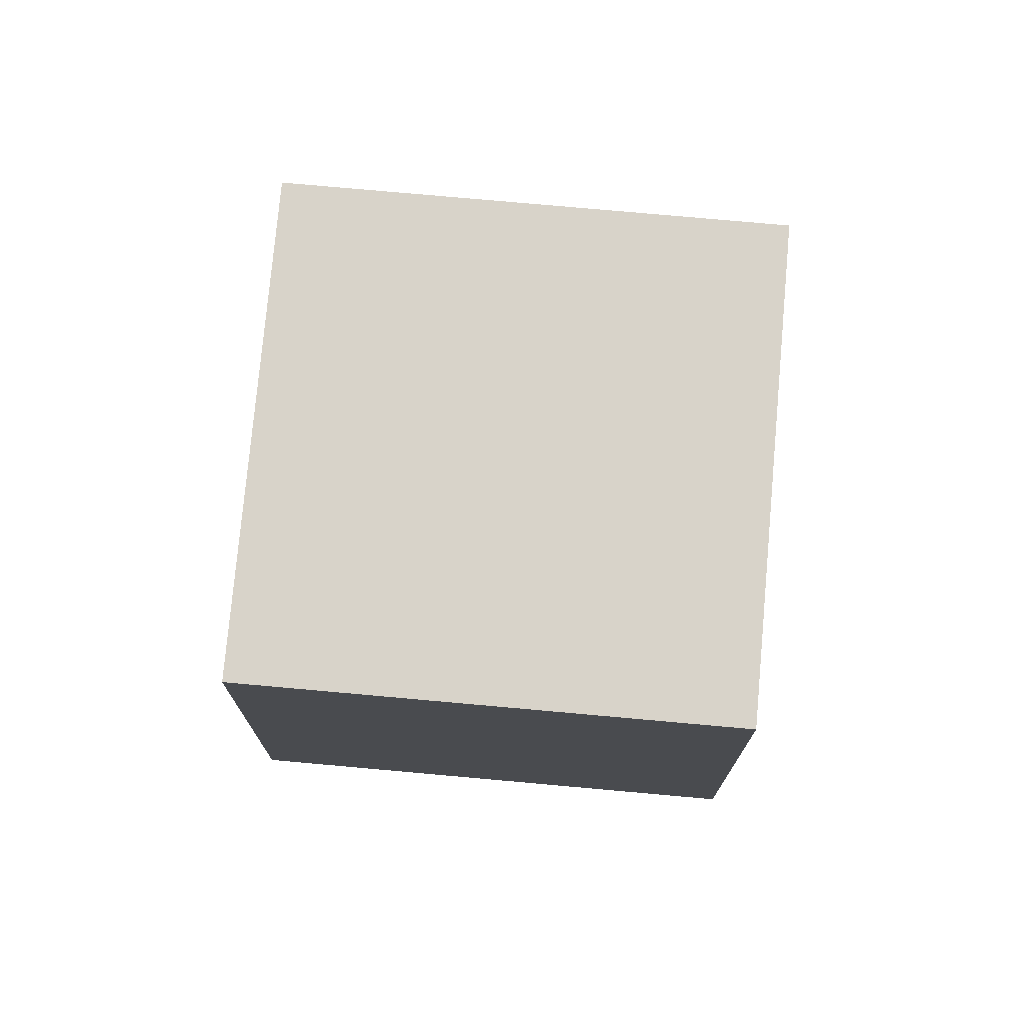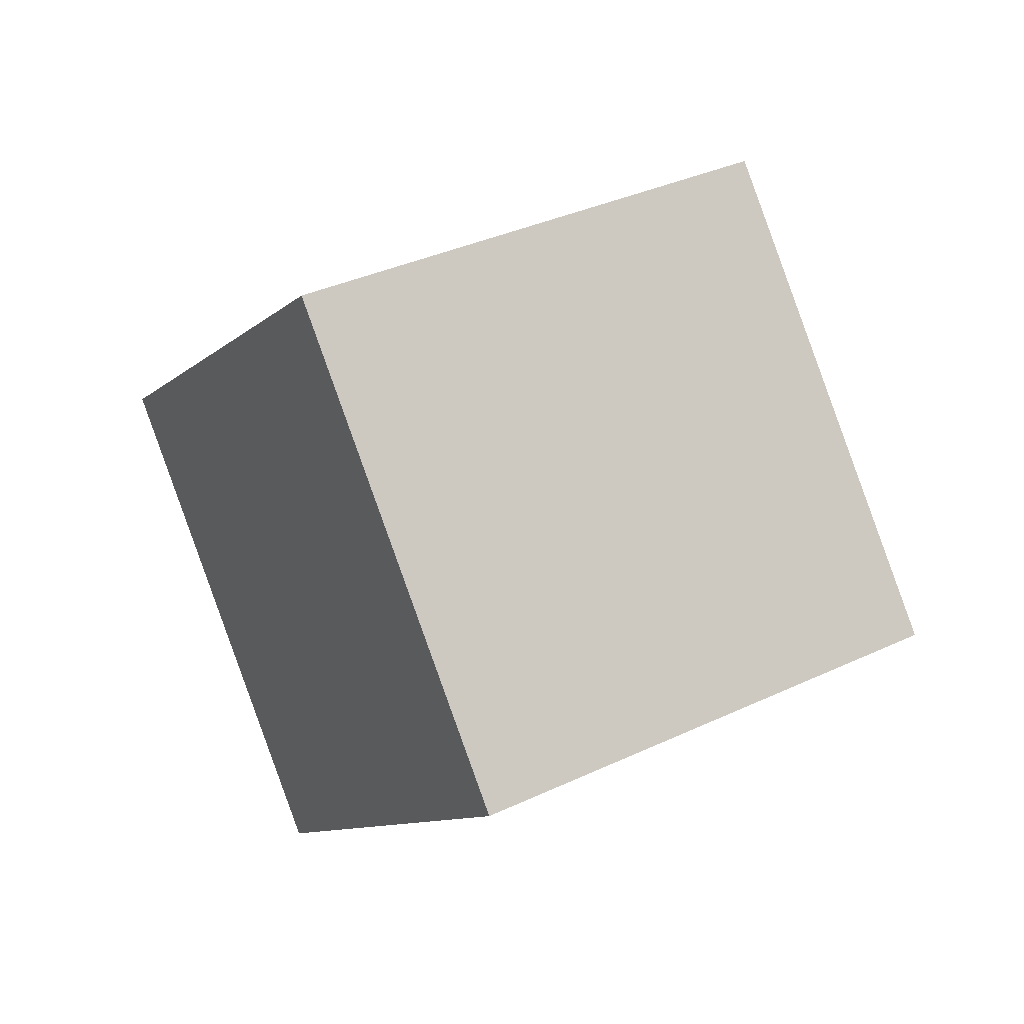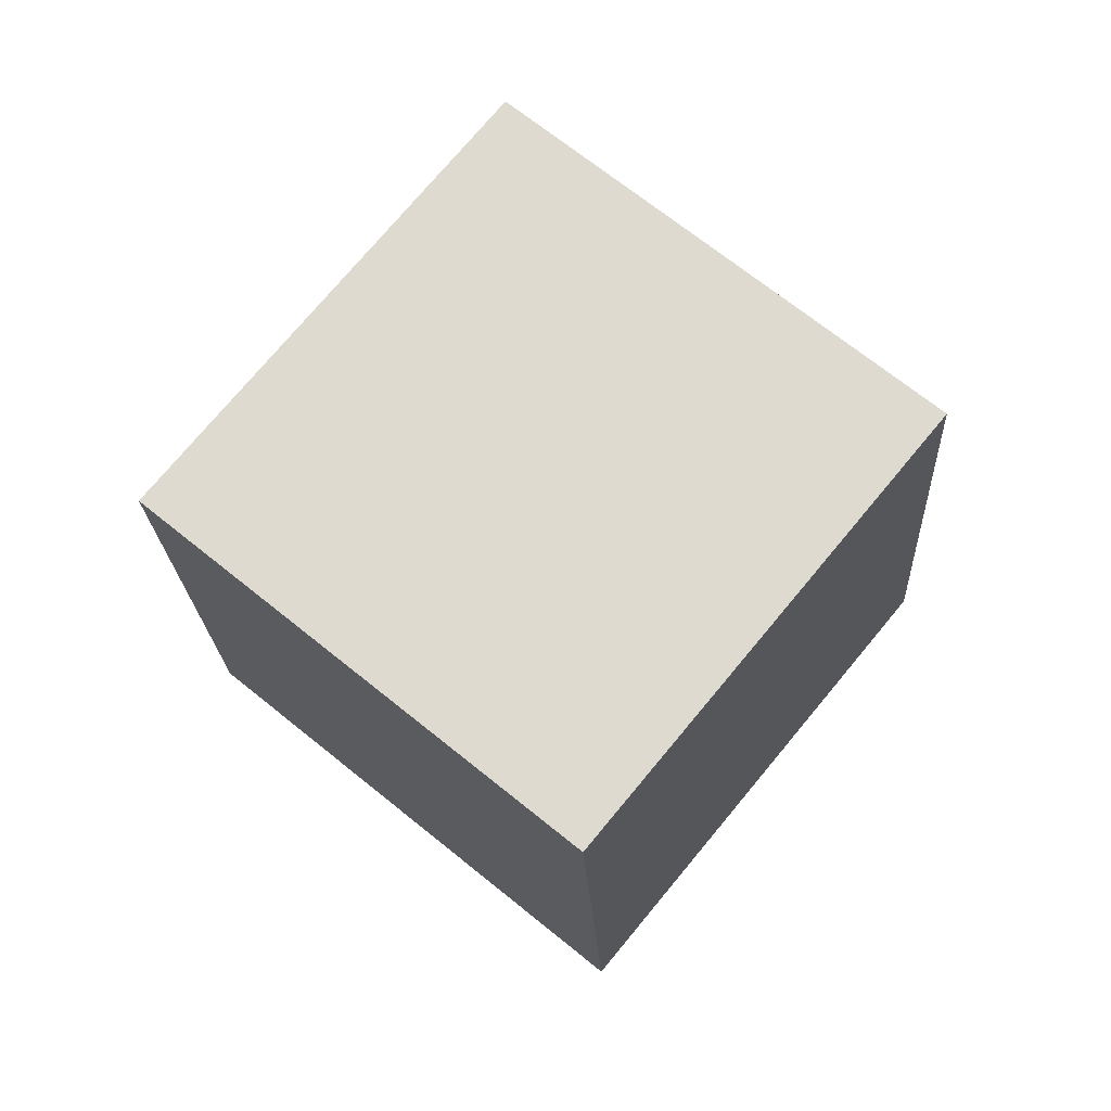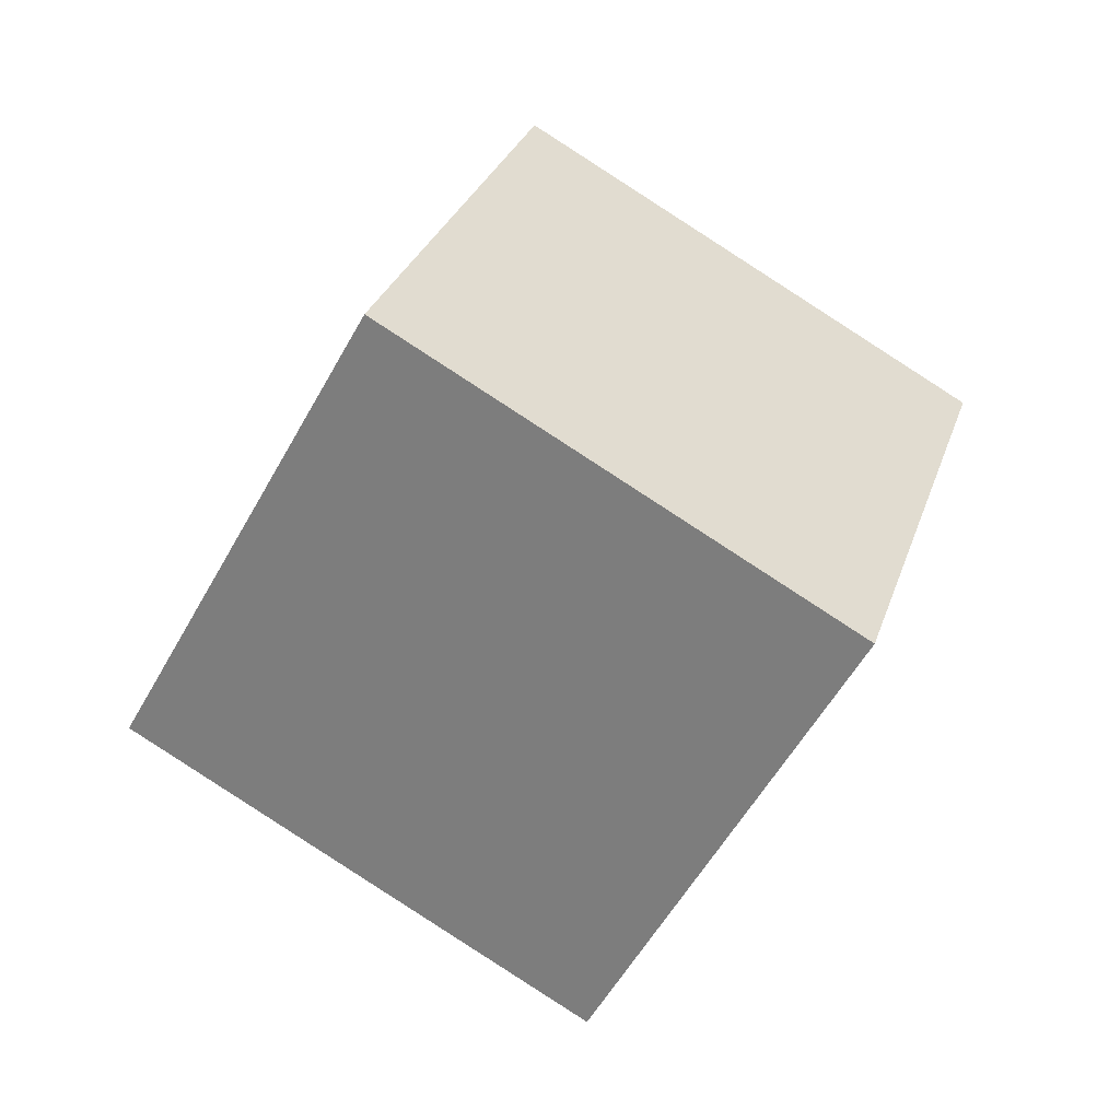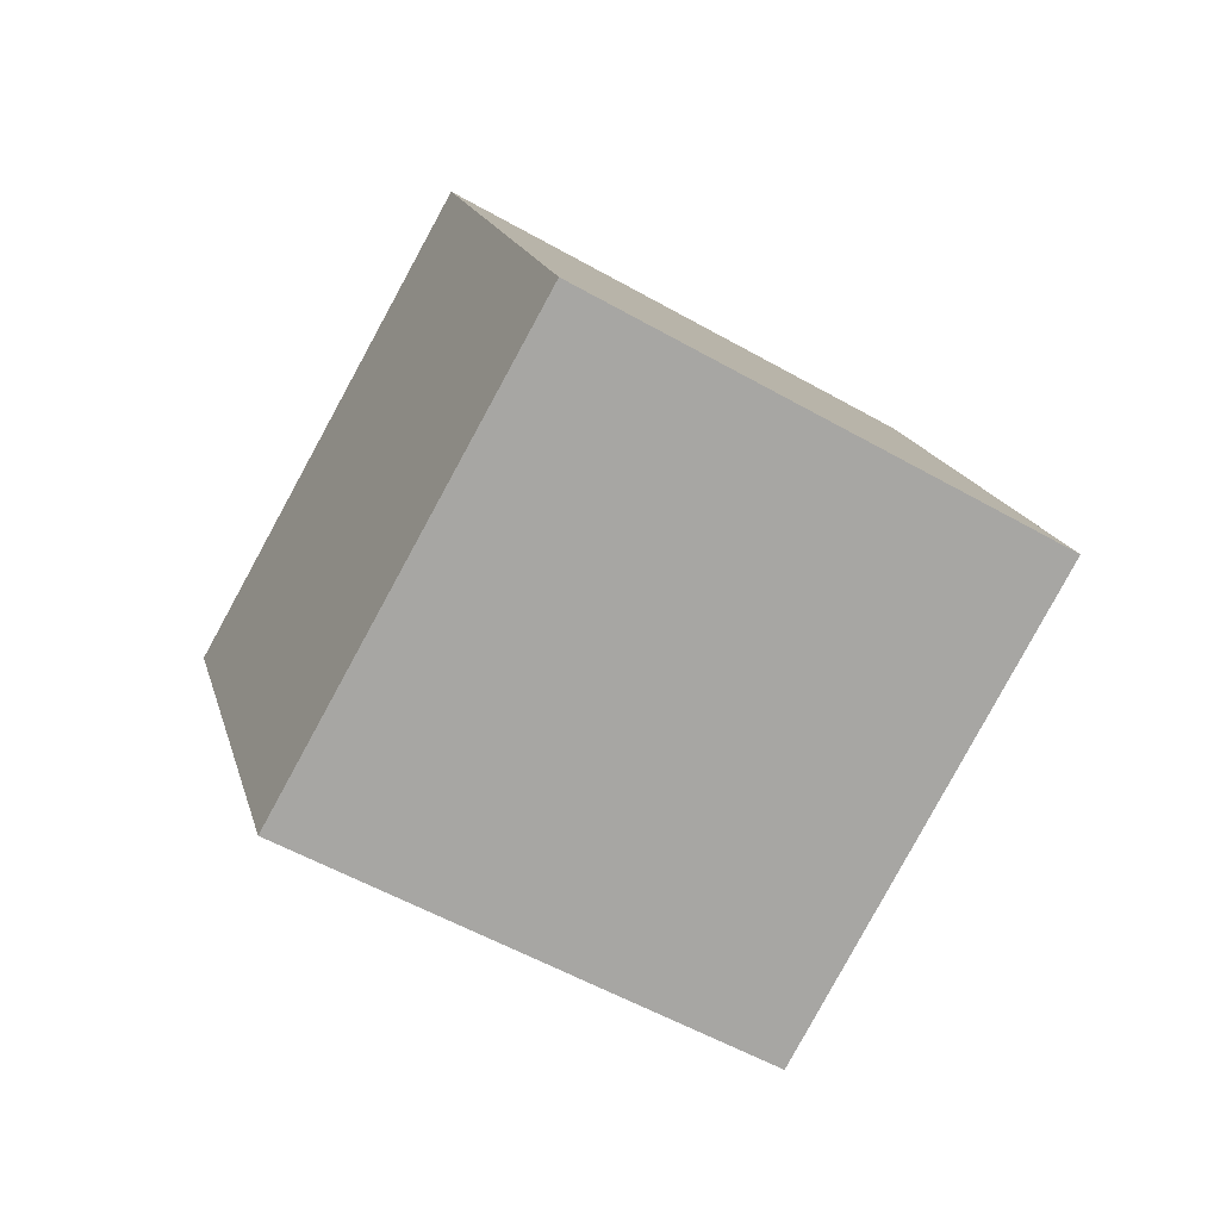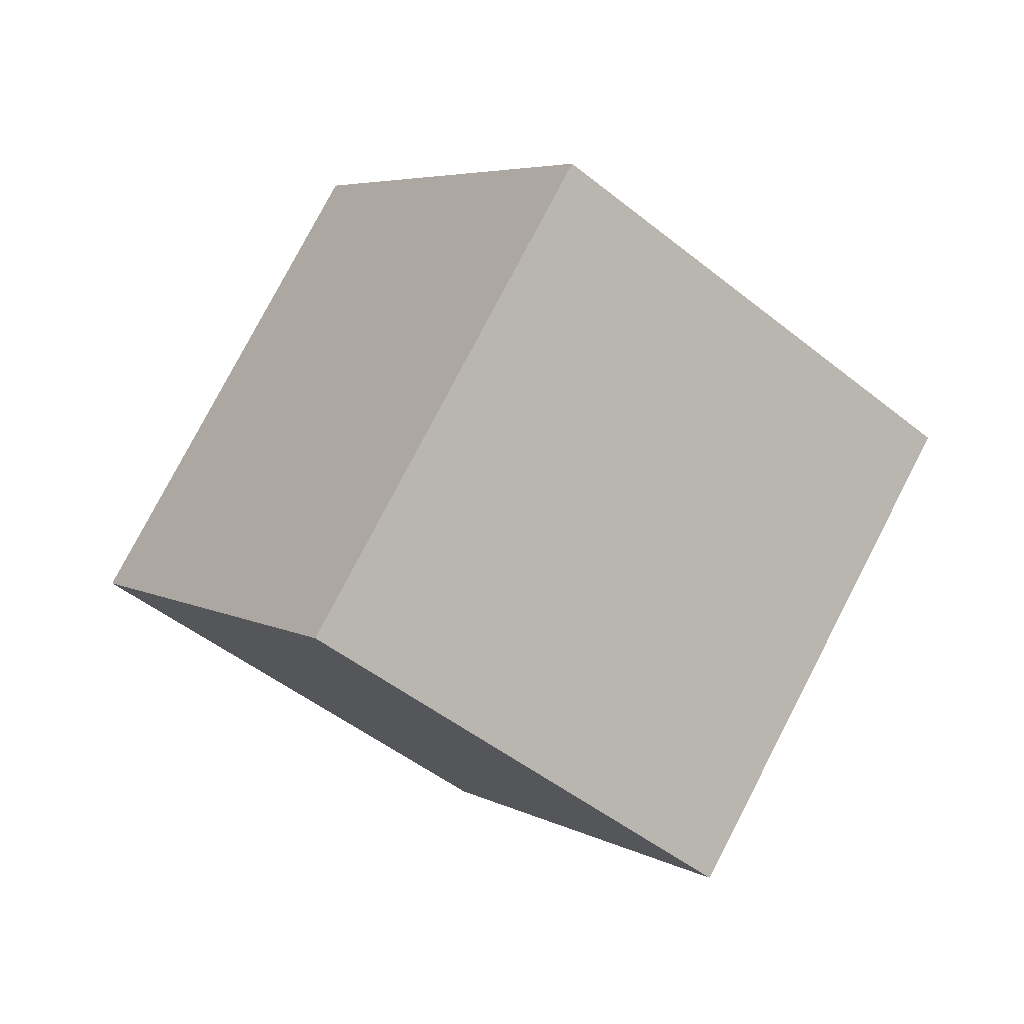
<metadata>
{"format":"obj","ext":"obj","renderer":"f3d","projection":"perspective","resolution":1024,"background":"white","views":[{"elev":45.9,"azim":-56.7,"up":"+Z"},{"elev":65.2,"azim":-144.6,"up":"+Y"},{"elev":41.1,"azim":-79.1,"up":"+Y"},{"elev":44.3,"azim":170.7,"up":"+Y"},{"elev":18.5,"azim":-163.6,"up":"+Z"},{"elev":-22.6,"azim":-155.8,"up":"+Y"}]}
</metadata>
<code>
o Cube.113_Cube.954
v -0.6366 0.9137 -1.101
v 0.6546 1.583 -0.2658
v -1.336 0.4508 0.3514
v -0.04483 1.12 1.187
v -1.447 2.38 -1.024
v -0.1556 3.05 -0.1885
v -2.146 1.917 0.4287
v -0.855 2.587 1.264
f 2 3 1
f 4 7 3
f 8 5 7
f 6 1 5
f 7 1 3
f 4 6 8
f 2 4 3
f 4 8 7
f 8 6 5
f 6 2 1
f 7 5 1
f 4 2 6

</code>
